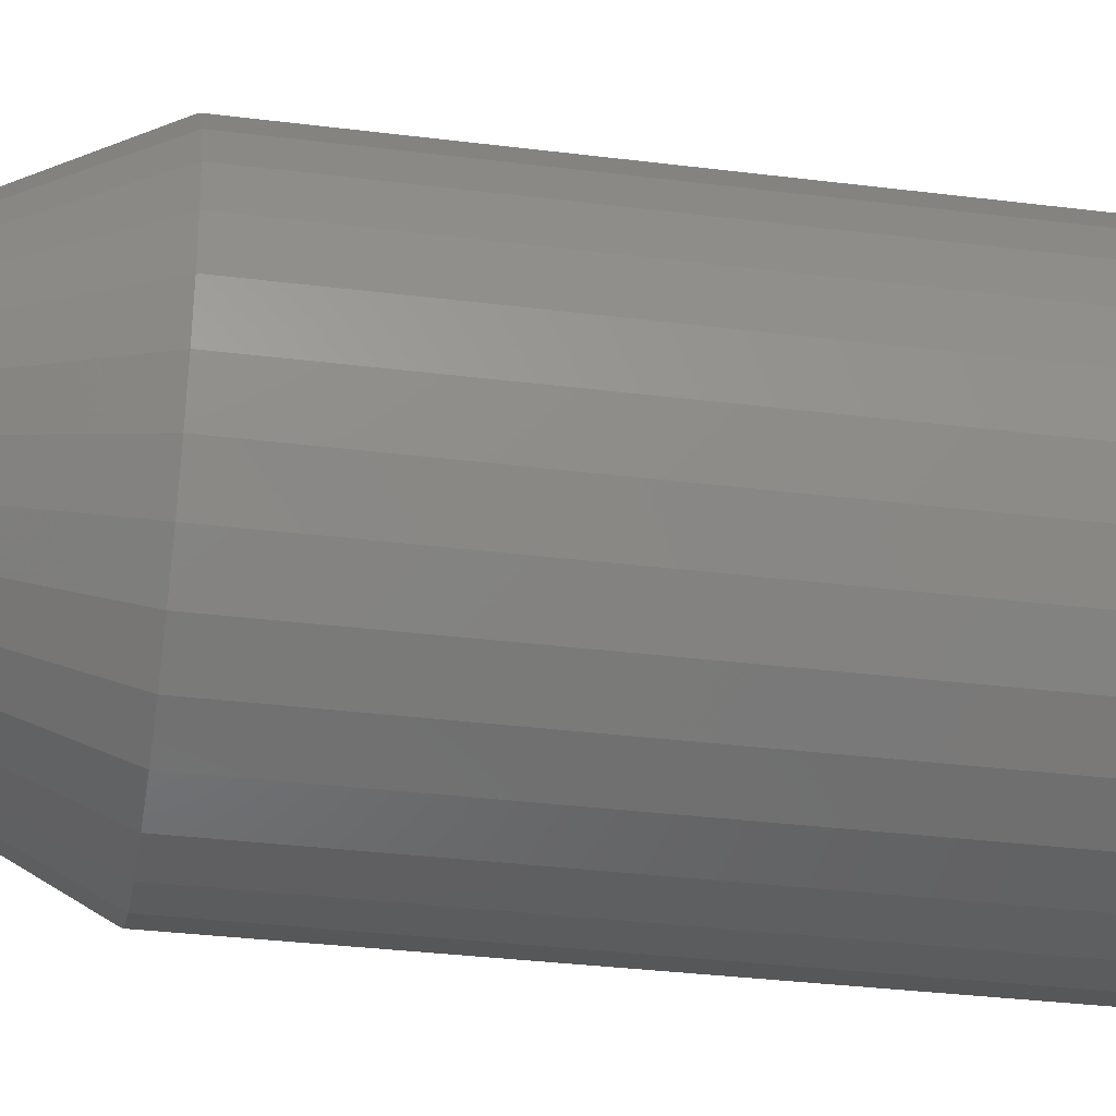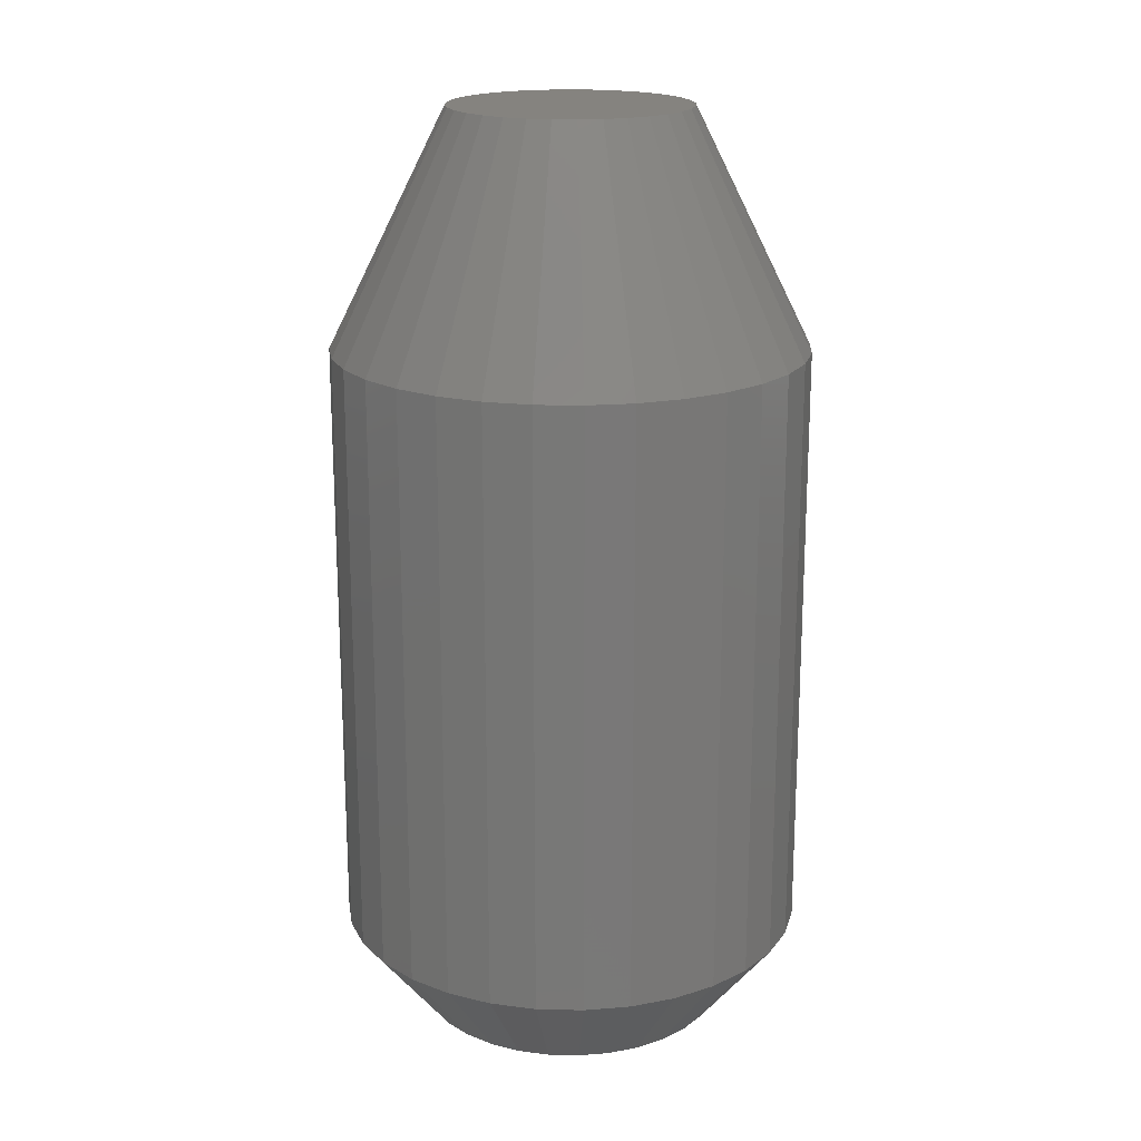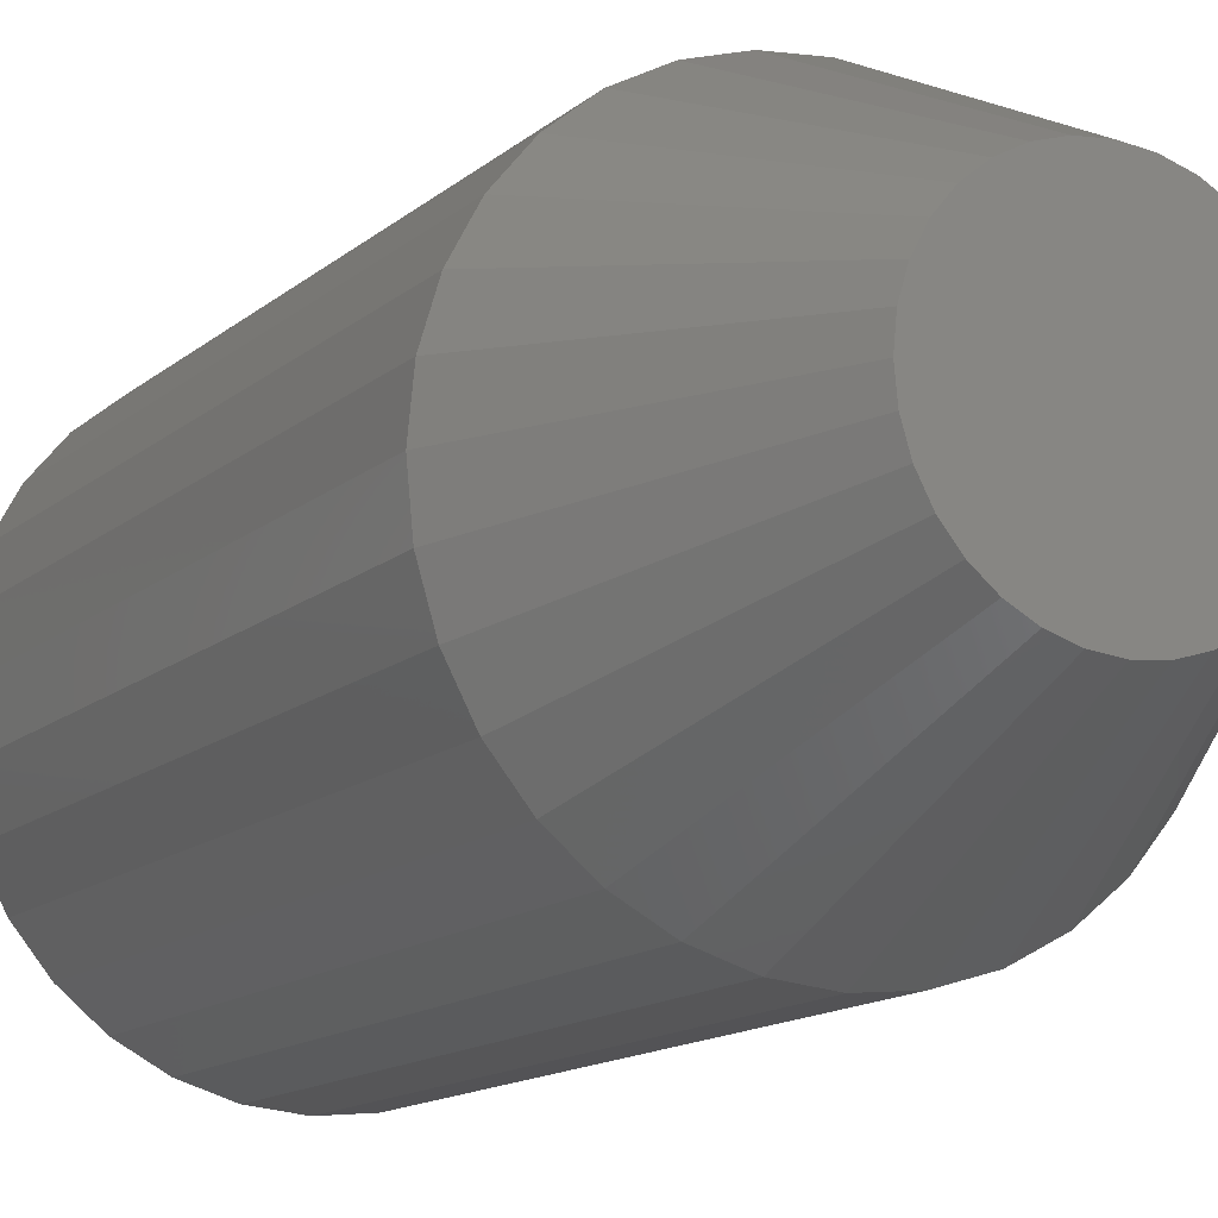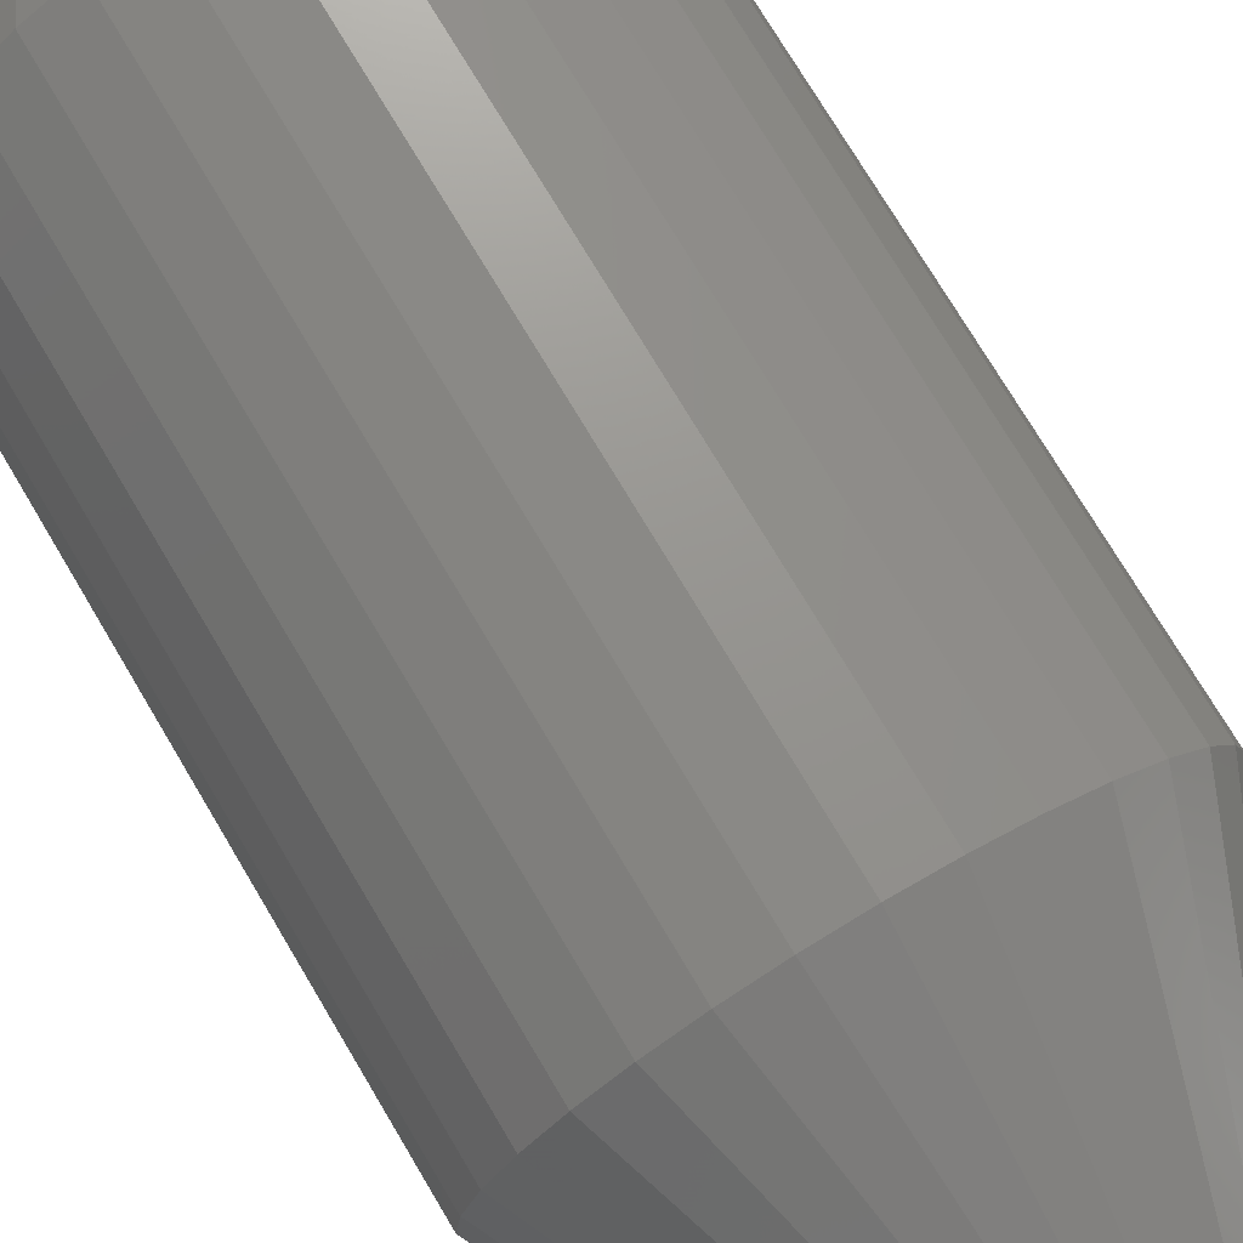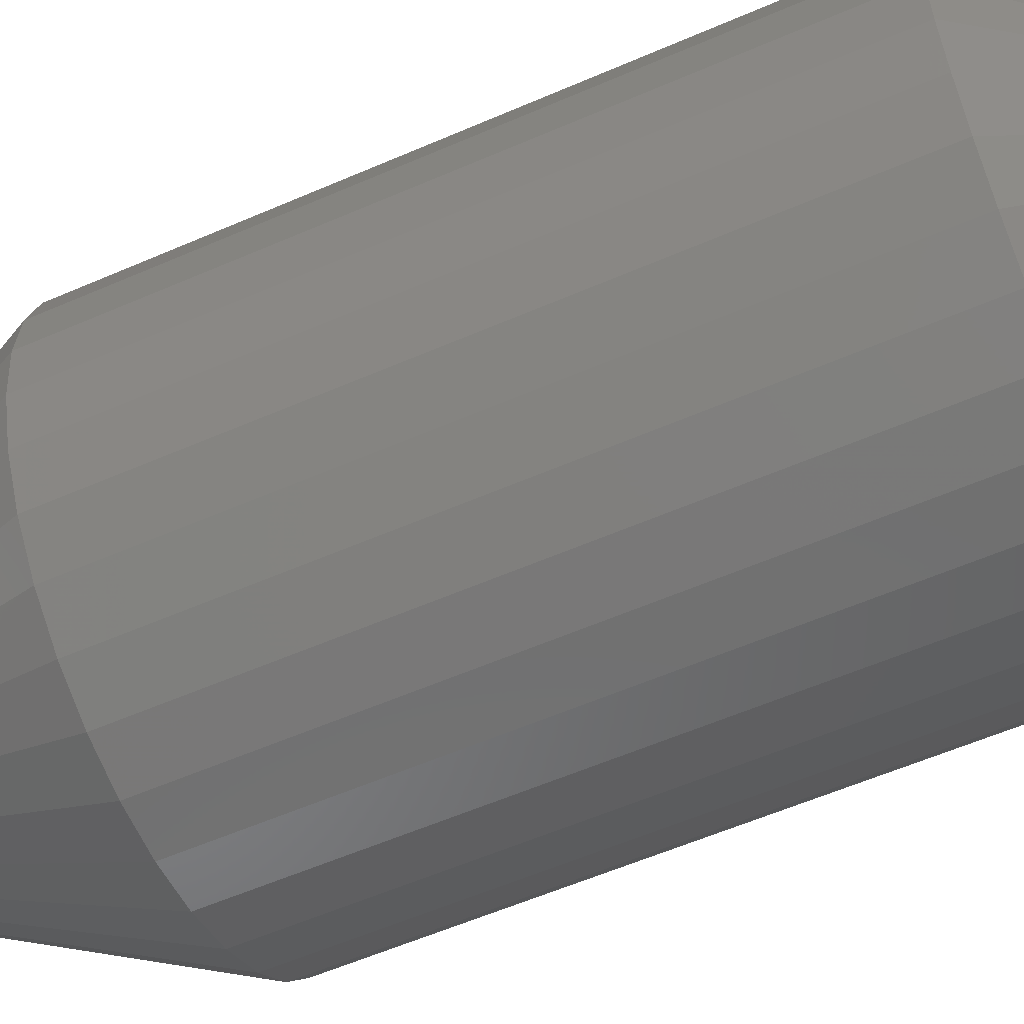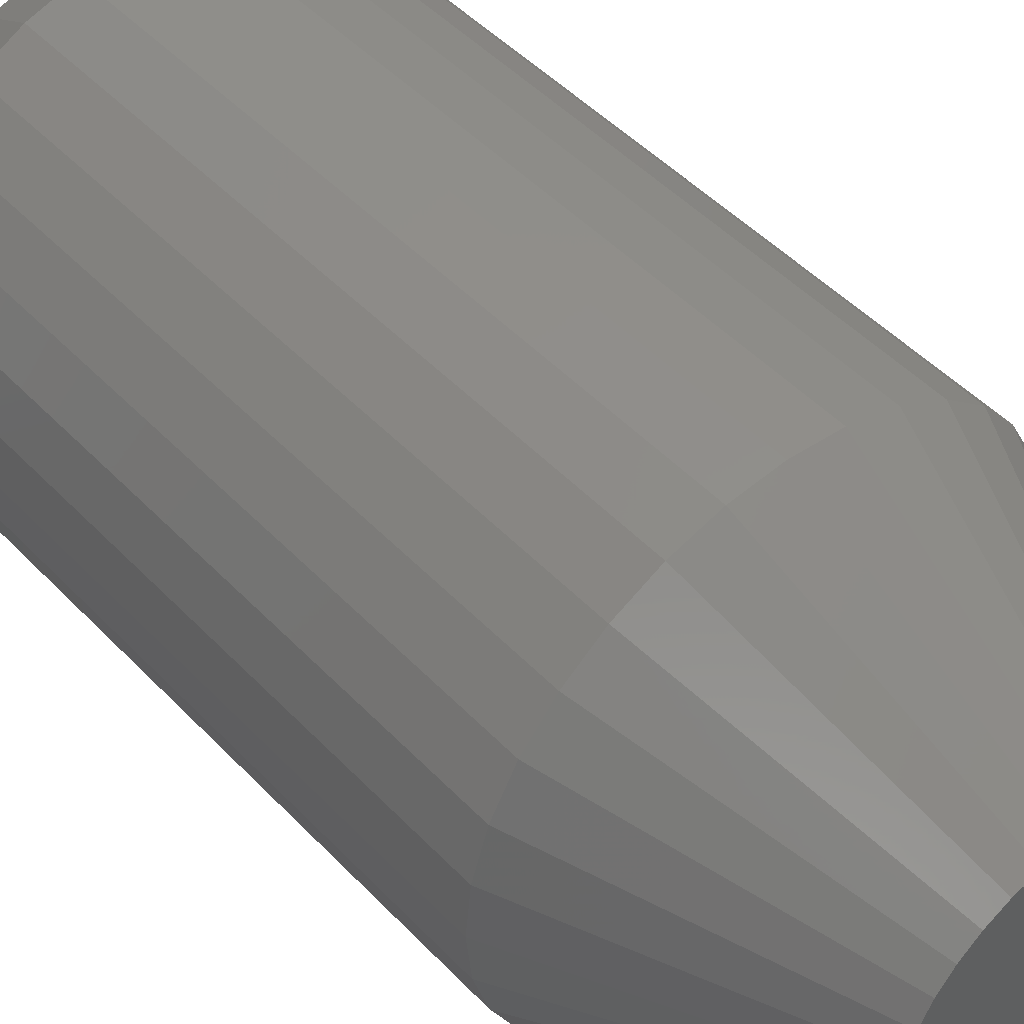
<metadata>
{"format":"stl","ext":"stl","renderer":"f3d","projection":"perspective","resolution":1024,"background":"white","views":[{"elev":-33.4,"azim":80.3,"up":"+Y"},{"elev":18.8,"azim":-36.8,"up":"+Z"},{"elev":-13.3,"azim":-28.9,"up":"+Y"},{"elev":74.2,"azim":-30.7,"up":"+Y"},{"elev":-57.4,"azim":114.4,"up":"+Y"},{"elev":47.5,"azim":-40.7,"up":"+Y"}]}
</metadata>
<code>
# stl→obj: 128 verts, 252 faces
v 0.09572 -2.32e-17 0.03906
v 0.09572 -2.32e-17 0.2812
v 0.0939 -0.01848 0.03906
v 0.0939 -0.01848 0.2812
v 0.08851 -0.03625 0.03906
v 0.08851 -0.03625 0.2812
v 0.07976 -0.05263 0.03906
v 0.07976 -0.05263 0.2812
v 0.06798 -0.06699 0.03906
v 0.06798 -0.06699 0.2812
v 0.05362 -0.07877 0.03906
v 0.05362 -0.07877 0.2812
v 0.03724 -0.08753 0.03906
v 0.03724 -0.08753 0.2812
v 0.01947 -0.09292 0.03906
v 0.01947 -0.09292 0.2812
v 0.0009868 -0.09474 0.03906
v 0.0009868 -0.09474 0.2812
v -0.0175 -0.09292 0.03906
v -0.0175 -0.09292 0.2812
v -0.03527 -0.08753 0.03906
v -0.03527 -0.08753 0.2812
v -0.05165 -0.07877 0.03906
v -0.05165 -0.07877 0.2812
v -0.066 -0.06699 0.03906
v -0.066 -0.06699 0.2812
v -0.07778 -0.05263 0.03906
v -0.07778 -0.05263 0.2812
v -0.08654 -0.03625 0.03906
v -0.08654 -0.03625 0.2812
v -0.09193 -0.01848 0.03906
v -0.09193 -0.01848 0.2812
v -0.09375 1.16e-17 0.03906
v -0.09375 1.16e-17 0.2812
v -0.09193 0.01848 0.03906
v -0.09193 0.01848 0.2812
v -0.08654 0.03625 0.03906
v -0.08654 0.03625 0.2812
v -0.07778 0.05263 0.03906
v -0.07778 0.05263 0.2812
v -0.066 0.06699 0.03906
v -0.066 0.06699 0.2812
v -0.05165 0.07877 0.03906
v -0.05165 0.07877 0.2812
v -0.03527 0.08753 0.03906
v -0.03527 0.08753 0.2812
v -0.0175 0.09292 0.03906
v -0.0175 0.09292 0.2812
v 0.0009868 0.09474 0.03906
v 0.0009868 0.09474 0.2812
v 0.01947 0.09292 0.03906
v 0.01947 0.09292 0.2812
v 0.03724 0.08753 0.03906
v 0.03724 0.08753 0.2812
v 0.05362 0.07877 0.03906
v 0.05362 0.07877 0.2812
v 0.06798 0.06699 0.03906
v 0.06798 0.06699 0.2812
v 0.07976 0.05263 0.03906
v 0.07976 0.05263 0.2812
v 0.08851 0.03625 0.03906
v 0.08851 0.03625 0.2812
v 0.0939 0.01848 0.03906
v 0.0939 0.01848 0.2812
v 0.0009868 0.04786 0.375
v -0.008351 0.04694 0.375
v -0.01733 0.04422 0.375
v 0.01032 0.04694 0.375
v 0.0193 0.04422 0.375
v -0.0256 0.0398 0.375
v 0.02758 0.0398 0.375
v -0.03286 0.03384 0.375
v 0.03483 0.03384 0.375
v -0.03881 0.02659 0.375
v 0.04078 0.02659 0.375
v -0.04323 0.01832 0.375
v 0.04521 0.01832 0.375
v -0.04596 0.009337 0.375
v 0.04793 0.009337 0.375
v 0.04793 -0.009337 0.375
v -0.04323 -0.01832 0.375
v 0.04521 -0.01832 0.375
v -0.03881 -0.02659 0.375
v 0.04078 -0.02659 0.375
v -0.03286 -0.03384 0.375
v 0.03483 -0.03384 0.375
v -0.0256 -0.0398 0.375
v 0.02758 -0.0398 0.375
v -0.01733 -0.04422 0.375
v 0.0193 -0.04422 0.375
v -0.008351 -0.04694 0.375
v 0.0009868 -0.04786 0.375
v 0.01032 -0.04694 0.375
v 0.04885 -1.245e-17 0.375
v -0.04688 6.892e-10 0.375
v -0.04596 -0.009337 0.375
v 0.0009868 0.06349 0
v 0.01337 0.06227 0
v -0.0114 0.06227 0
v -0.02331 0.05865 0
v 0.02528 0.05865 0
v -0.03428 0.05279 0
v 0.03626 0.05279 0
v -0.04391 0.04489 0
v 0.04588 0.04489 0
v -0.0518 0.03527 0
v 0.05377 0.03527 0
v 0.04588 -0.04489 0
v -0.04391 -0.04489 0
v 0.05377 -0.03527 0
v -0.03428 -0.05279 0
v 0.03626 -0.05279 0
v -0.02331 -0.05865 0
v 0.02528 -0.05865 0
v -0.0114 -0.06227 0
v 0.01337 -0.06227 0
v 0.0009868 -0.06349 0
v -0.0518 -0.03527 0
v -0.05767 -0.0243 0
v 0.05964 -0.0243 0
v -0.06128 -0.01239 0
v 0.06325 -0.01239 0
v -0.0625 3.826e-09 0
v 0.06447 -2.515e-17 0
v -0.06128 0.01239 0
v 0.06325 0.01239 0
v -0.05767 0.0243 0
v 0.05964 0.0243 0
f 1 2 3
f 3 2 4
f 3 4 5
f 5 4 6
f 5 6 7
f 7 6 8
f 7 8 9
f 9 8 10
f 9 10 11
f 11 10 12
f 11 12 13
f 13 12 14
f 13 14 15
f 15 14 16
f 15 16 17
f 17 16 18
f 17 18 19
f 19 18 20
f 19 20 21
f 21 20 22
f 21 22 23
f 23 22 24
f 23 24 25
f 25 24 26
f 25 26 27
f 27 26 28
f 27 28 29
f 29 28 30
f 29 30 31
f 31 30 32
f 31 32 33
f 33 32 34
f 33 34 35
f 35 34 36
f 35 36 37
f 37 36 38
f 37 38 39
f 39 38 40
f 39 40 41
f 41 40 42
f 41 42 43
f 43 42 44
f 43 44 45
f 45 44 46
f 45 46 47
f 47 46 48
f 47 48 49
f 49 48 50
f 49 50 51
f 51 50 52
f 51 52 53
f 53 52 54
f 53 54 55
f 55 54 56
f 55 56 57
f 57 56 58
f 57 58 59
f 59 58 60
f 59 60 61
f 61 60 62
f 61 62 63
f 63 62 64
f 63 64 1
f 1 64 2
f 65 66 67
f 68 65 67
f 68 67 69
f 69 67 70
f 69 70 71
f 71 70 72
f 71 72 73
f 73 72 74
f 73 74 75
f 75 74 76
f 75 76 77
f 77 76 78
f 77 78 79
f 80 81 82
f 82 81 83
f 82 83 84
f 84 83 85
f 84 85 86
f 86 85 87
f 86 87 88
f 88 87 89
f 88 89 90
f 90 89 91
f 90 91 92
f 90 92 93
f 79 78 94
f 94 78 95
f 94 95 80
f 80 95 96
f 80 96 81
f 95 78 34
f 78 36 34
f 2 64 94
f 64 79 94
f 64 62 77
f 79 64 77
f 62 60 75
f 77 62 75
f 60 58 73
f 75 60 73
f 58 56 71
f 73 58 71
f 56 54 69
f 71 56 69
f 54 52 68
f 69 54 68
f 52 50 65
f 68 52 65
f 50 48 66
f 65 50 66
f 48 46 67
f 66 48 67
f 46 44 70
f 67 46 70
f 44 42 72
f 70 44 72
f 42 40 74
f 72 42 74
f 40 38 76
f 74 40 76
f 78 38 36
f 76 38 78
f 94 80 2
f 80 4 2
f 34 32 95
f 32 96 95
f 32 30 81
f 96 32 81
f 30 28 83
f 81 30 83
f 28 26 85
f 83 28 85
f 26 24 87
f 85 26 87
f 24 22 89
f 87 24 89
f 22 20 91
f 89 22 91
f 20 18 92
f 91 20 92
f 18 16 93
f 92 18 93
f 16 14 90
f 93 16 90
f 14 12 88
f 90 14 88
f 12 10 86
f 88 12 86
f 10 8 84
f 86 10 84
f 8 6 82
f 84 8 82
f 80 6 4
f 82 6 80
f 97 98 99
f 100 99 98
f 101 100 98
f 102 100 101
f 103 102 101
f 104 102 103
f 105 104 103
f 106 104 105
f 107 106 105
f 108 109 110
f 111 109 108
f 112 111 108
f 113 111 112
f 114 113 112
f 115 113 114
f 116 115 114
f 117 115 116
f 109 118 110
f 110 118 119
f 110 119 120
f 120 119 121
f 120 121 122
f 122 121 123
f 122 123 124
f 124 123 125
f 124 125 126
f 126 125 127
f 126 127 128
f 128 127 106
f 128 106 107
f 113 21 111
f 111 21 23
f 111 23 109
f 109 23 25
f 109 25 118
f 118 25 27
f 118 27 119
f 119 27 29
f 119 29 121
f 121 29 31
f 121 31 123
f 123 31 33
f 13 114 11
f 11 114 112
f 11 112 9
f 9 112 108
f 9 108 7
f 7 108 110
f 7 110 5
f 5 110 120
f 5 120 3
f 3 120 122
f 3 122 1
f 1 122 124
f 114 13 116
f 116 13 15
f 116 15 117
f 117 15 17
f 117 17 115
f 115 17 19
f 115 19 113
f 113 19 21
f 101 53 103
f 103 53 55
f 103 55 105
f 105 55 57
f 105 57 107
f 107 57 59
f 107 59 128
f 128 59 61
f 128 61 126
f 126 61 63
f 126 63 124
f 124 63 1
f 45 100 43
f 43 100 102
f 43 102 41
f 41 102 104
f 41 104 39
f 39 104 106
f 39 106 37
f 37 106 127
f 37 127 35
f 35 127 125
f 35 125 33
f 33 125 123
f 100 45 99
f 99 45 47
f 99 47 97
f 97 47 49
f 97 49 98
f 98 49 51
f 98 51 101
f 101 51 53

</code>
